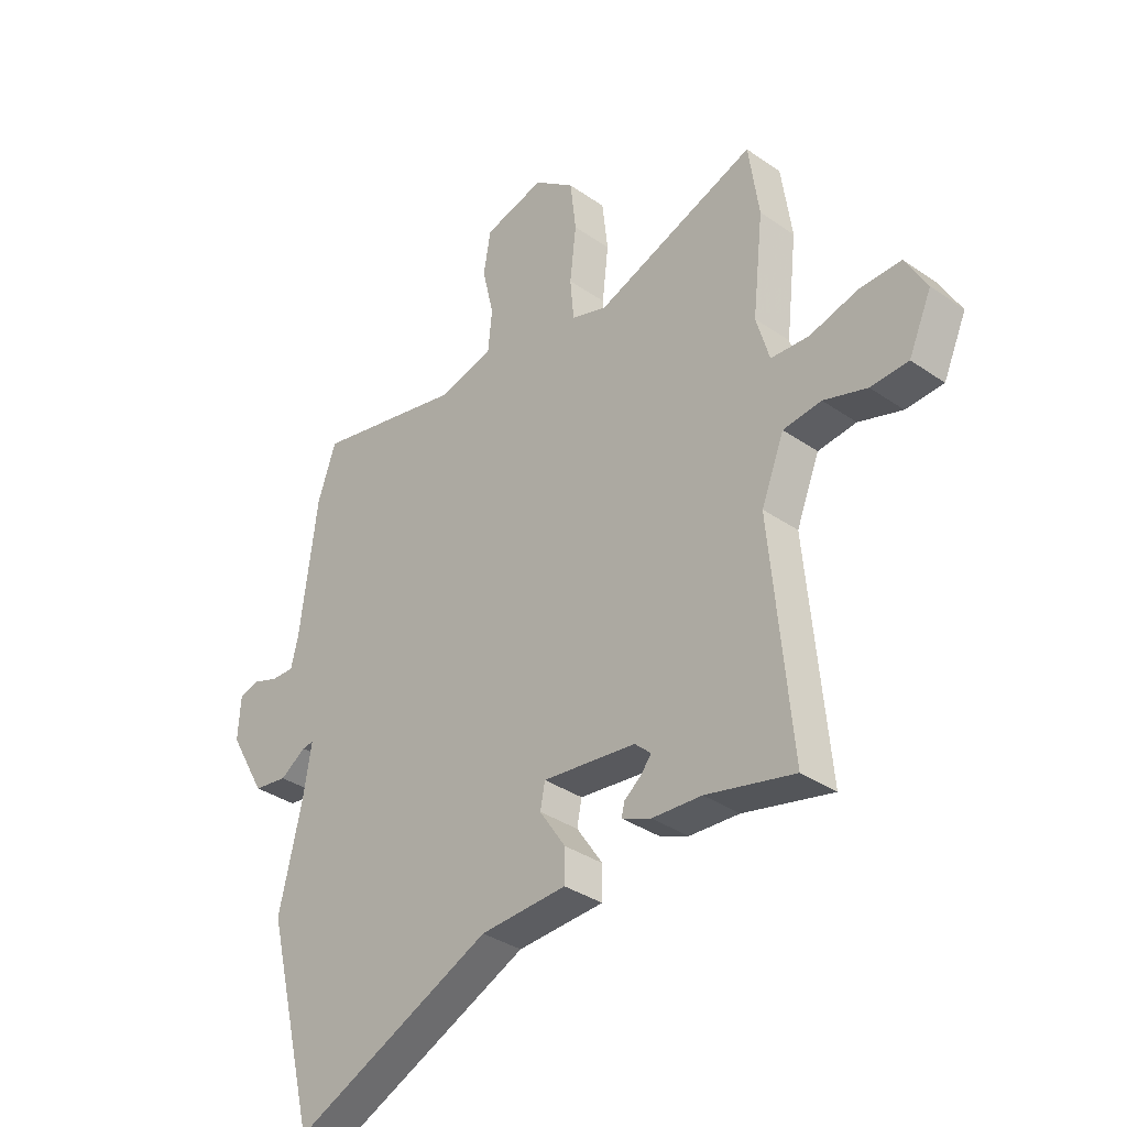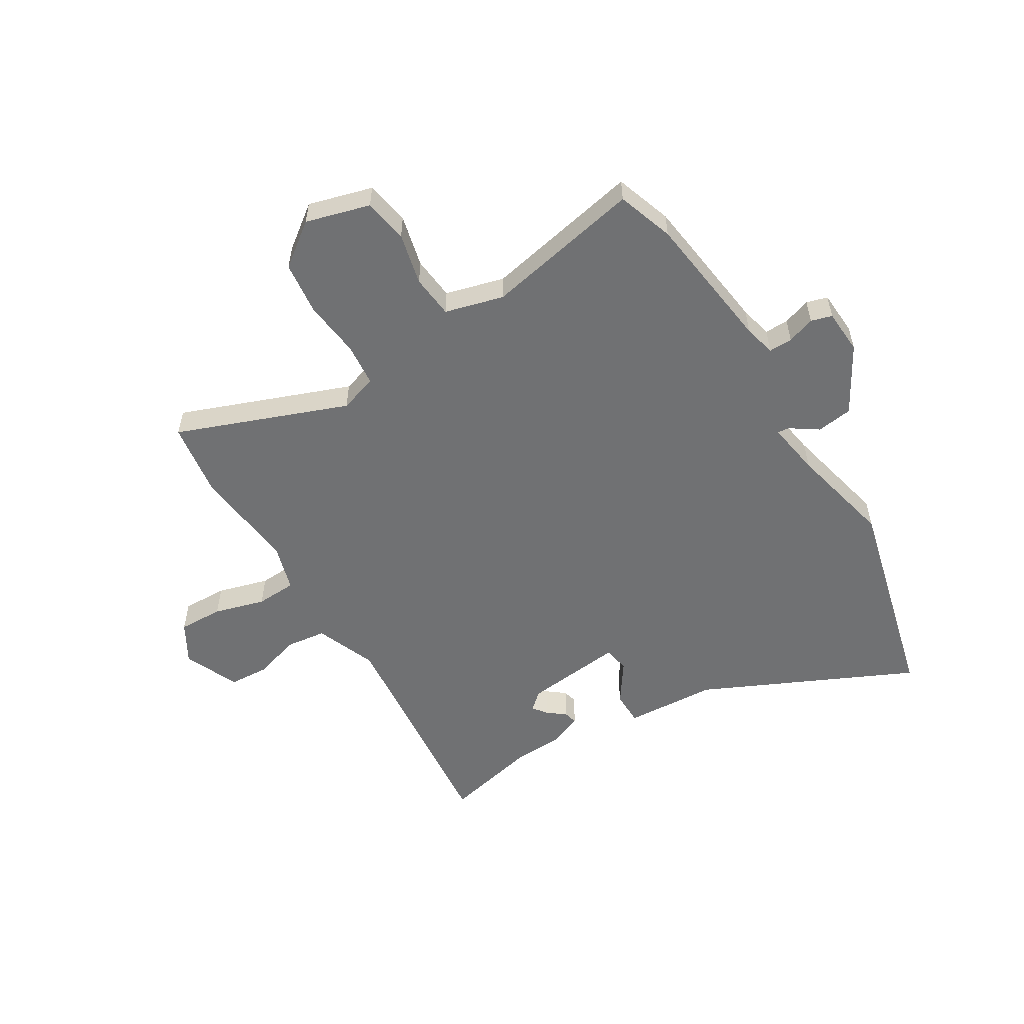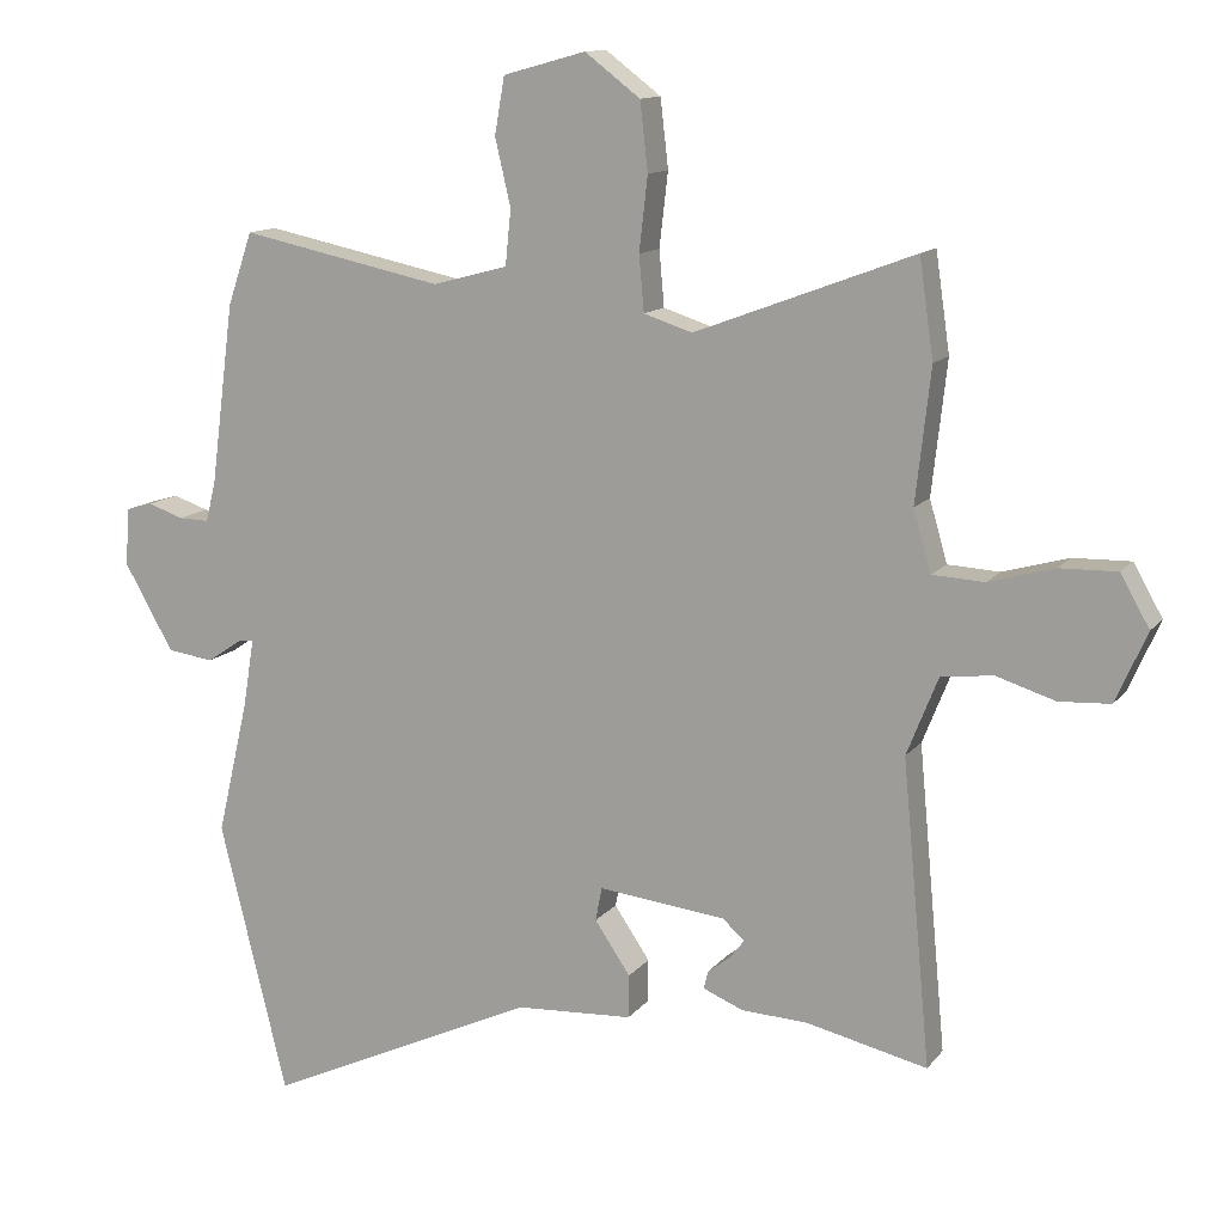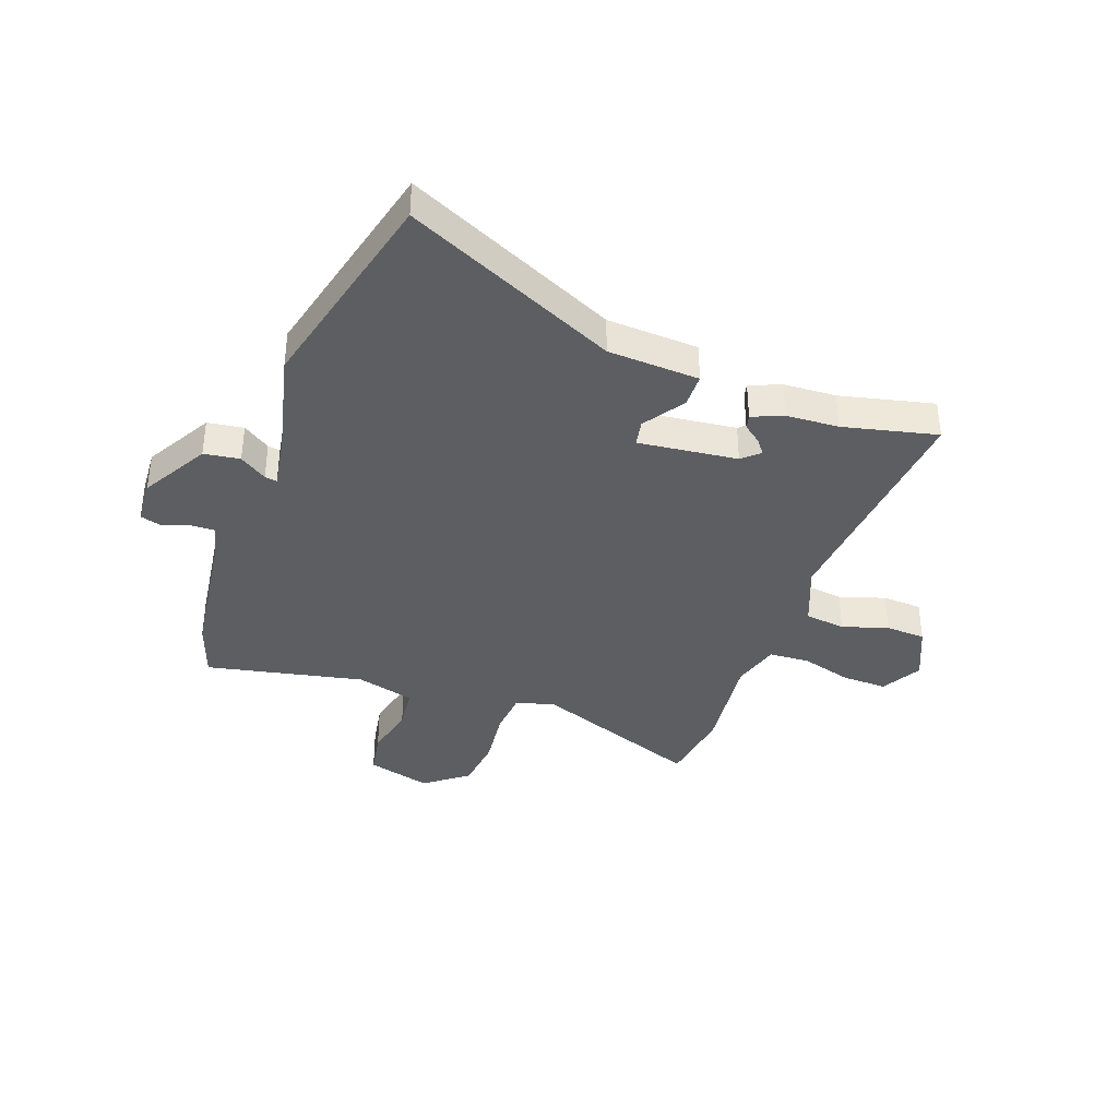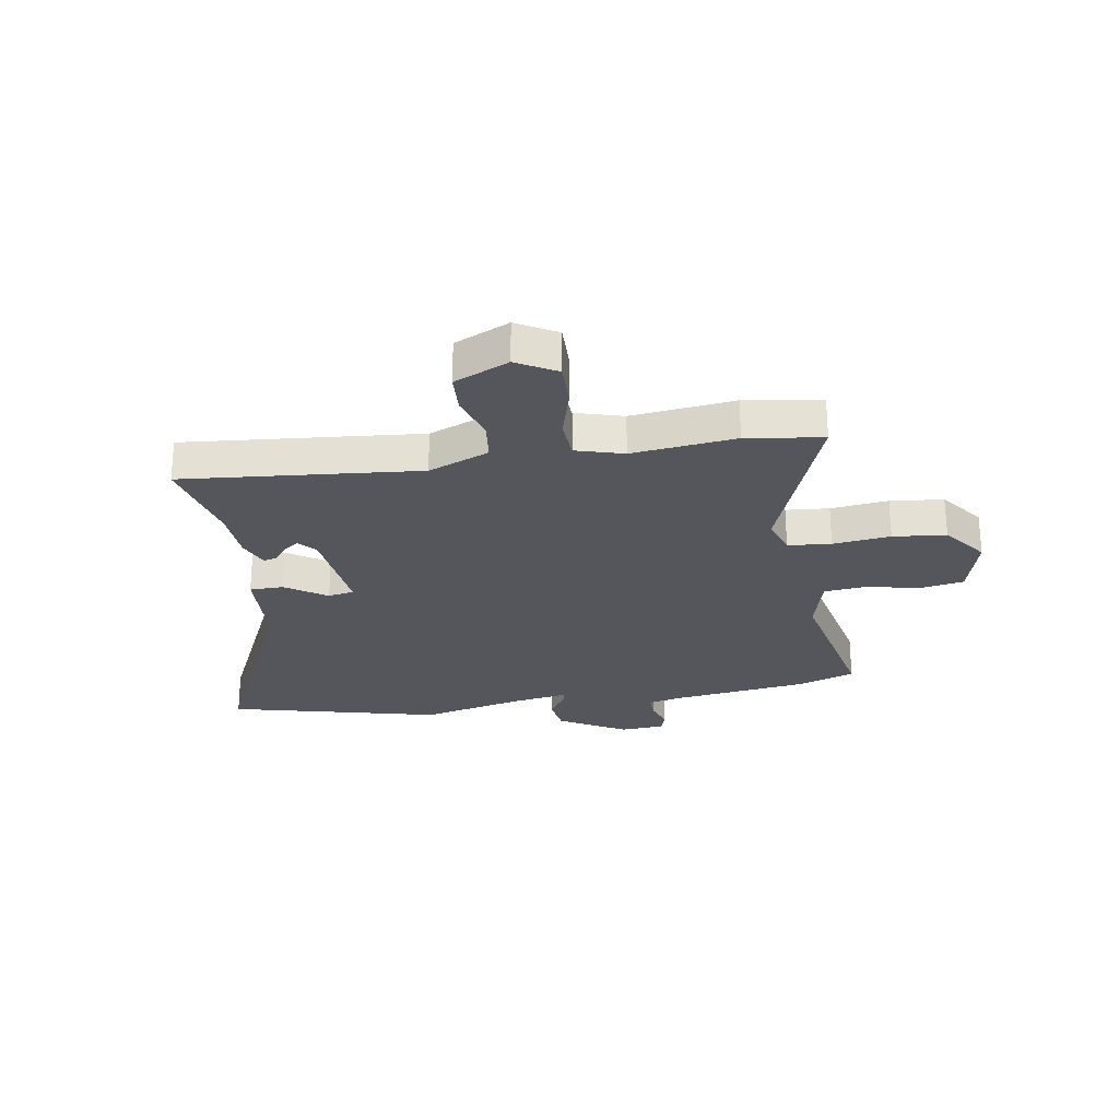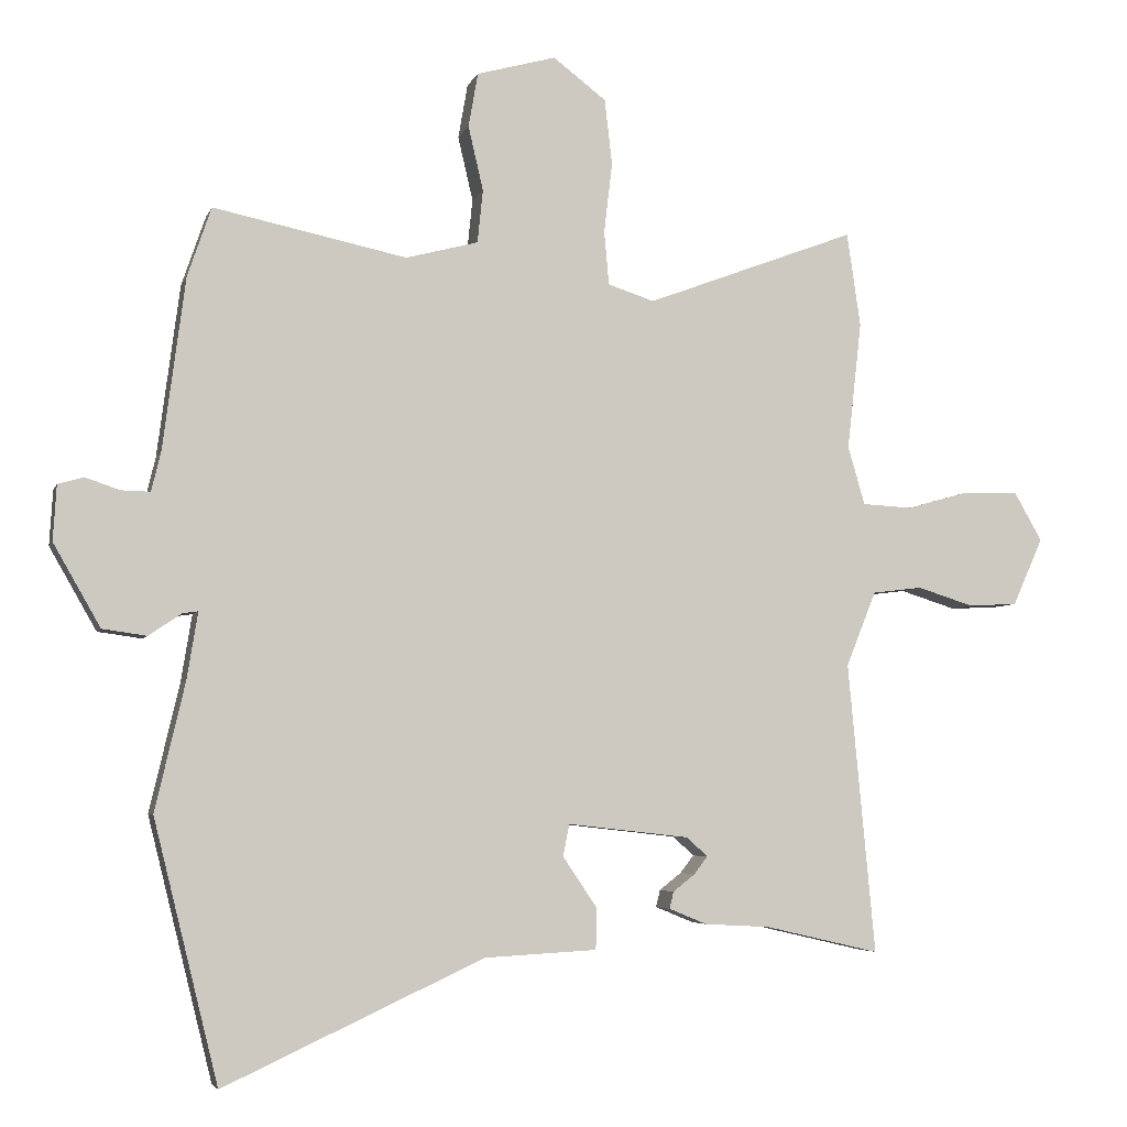
<metadata>
{"format":"obj","ext":"obj","renderer":"f3d","projection":"perspective","resolution":1024,"background":"white","views":[{"elev":-34.7,"azim":-132.9,"up":"+Z"},{"elev":-55.1,"azim":31.1,"up":"+Y"},{"elev":12.6,"azim":-156.8,"up":"+Z"},{"elev":-38.1,"azim":160.2,"up":"+Y"},{"elev":-26.2,"azim":-80.6,"up":"+Y"},{"elev":-4.8,"azim":165.4,"up":"+Z"}]}
</metadata>
<code>
v 0.477 0.07 0.566
v 0.512 0.07 0.464
v 0.545 0.07 0.212
v 0.559 0.07 0.154
v 0.602 0.07 0.155
v 0.652 0.07 0.172
v 0.69 0.07 0.161
v 0.695 0.07 0.08
v 0.626 0.07 -0.041
v 0.561 0.07 -0.05
v 0.512 0.07 -0.017
v 0.49 0.07 -0.014
v 0.506 0.07 -0.112
v 0.55 0.07 -0.3
v 0.455 0.07 -0.683
v 0.073 0.07 -0.506
v -0.092 0.07 -0.497
v -0.093 0.07 -0.436
v -0.043 0.07 -0.362
v -0.052 0.07 -0.315
v -0.231 0.07 -0.335
v -0.262 0.07 -0.363
v -0.242 0.07 -0.389
v -0.21 0.07 -0.414
v -0.204 0.07 -0.439
v -0.26 0.07 -0.462
v -0.355 0.07 -0.467
v -0.524 0.07 -0.506
v -0.484 0.07 -0.079
v -0.528 0.07 0.031
v -0.601 0.07 0.04
v -0.684 0.07 0.014
v -0.756 0.07 0.018
v -0.8 0.07 0.117
v -0.759 0.07 0.189
v -0.678 0.07 0.187
v -0.586 0.07 0.161
v -0.513 0.07 0.165
v -0.488 0.07 0.251
v -0.509 0.07 0.438
v -0.489 0.07 0.576
v -0.181 0.07 0.46
v -0.113 0.07 0.482
v -0.106 0.07 0.56
v -0.118 0.07 0.664
v -0.107 0.07 0.76
v -0.029 0.07 0.819
v 0.087 0.07 0.787
v 0.101 0.07 0.707
v 0.079 0.07 0.613
v 0.087 0.07 0.535
v 0.193 0.07 0.507
v 0.477 0 0.566
v 0.512 0 0.464
v 0.545 0 0.212
v 0.559 0 0.154
v 0.602 0 0.155
v 0.652 0 0.172
v 0.69 0 0.161
v 0.695 0 0.08
v 0.626 0 -0.041
v 0.561 0 -0.05
v 0.512 0 -0.017
v 0.49 0 -0.014
v 0.506 0 -0.112
v 0.55 0 -0.3
v 0.455 0 -0.683
v 0.073 0 -0.506
v -0.092 0 -0.497
v -0.093 0 -0.436
v -0.043 0 -0.362
v -0.052 0 -0.315
v -0.231 0 -0.335
v -0.262 0 -0.363
v -0.242 0 -0.389
v -0.21 0 -0.414
v -0.204 0 -0.439
v -0.26 0 -0.462
v -0.355 0 -0.467
v -0.524 0 -0.506
v -0.484 0 -0.079
v -0.528 0 0.031
v -0.601 0 0.04
v -0.684 0 0.014
v -0.756 0 0.018
v -0.8 0 0.117
v -0.759 0 0.189
v -0.678 0 0.187
v -0.586 0 0.161
v -0.513 0 0.165
v -0.488 0 0.251
v -0.509 0 0.438
v -0.489 0 0.576
v -0.181 0 0.46
v -0.113 0 0.482
v -0.106 0 0.56
v -0.118 0 0.664
v -0.107 0 0.76
v -0.029 0 0.819
v 0.087 0 0.787
v 0.101 0 0.707
v 0.079 0 0.613
v 0.087 0 0.535
v 0.193 0 0.507
f 47 48 49 50
f 47 50 51
f 44 45 46 47
f 43 44 47 51
f 42 43 51 52
f 39 40 41 42
f 38 39 42 52
f 34 35 36 37
f 34 37 38
f 31 32 33 34
f 30 31 34 38
f 29 30 38 52
f 27 28 29 52
f 23 24 25 26
f 22 23 26 27
f 16 17 18 19
f 16 19 20
f 13 14 15 16
f 12 13 16 20
f 8 9 10 11
f 8 11 12
f 5 6 7 8
f 4 5 8 12
f 3 4 12 20
f 22 27 52 1
f 2 3 20 21
f 1 2 21 22
f 102 101 100 99
f 103 102 99
f 99 98 97 96
f 103 99 96 95
f 104 103 95 94
f 94 93 92 91
f 104 94 91 90
f 89 88 87 86
f 90 89 86
f 86 85 84 83
f 90 86 83 82
f 104 90 82 81
f 104 81 80 79
f 78 77 76 75
f 79 78 75 74
f 71 70 69 68
f 72 71 68
f 68 67 66 65
f 72 68 65 64
f 63 62 61 60
f 64 63 60
f 60 59 58 57
f 64 60 57 56
f 72 64 56 55
f 53 104 79 74
f 73 72 55 54
f 74 73 54 53
f 1 53 54 2
f 2 54 55 3
f 3 55 56 4
f 4 56 57 5
f 5 57 58 6
f 6 58 59 7
f 7 59 60 8
f 8 60 61 9
f 9 61 62 10
f 10 62 63 11
f 11 63 64 12
f 12 64 65 13
f 13 65 66 14
f 14 66 67 15
f 15 67 68 16
f 16 68 69 17
f 17 69 70 18
f 18 70 71 19
f 19 71 72 20
f 20 72 73 21
f 21 73 74 22
f 22 74 75 23
f 23 75 76 24
f 24 76 77 25
f 25 77 78 26
f 26 78 79 27
f 27 79 80 28
f 28 80 81 29
f 29 81 82 30
f 30 82 83 31
f 31 83 84 32
f 32 84 85 33
f 33 85 86 34
f 34 86 87 35
f 35 87 88 36
f 36 88 89 37
f 37 89 90 38
f 38 90 91 39
f 39 91 92 40
f 40 92 93 41
f 41 93 94 42
f 42 94 95 43
f 43 95 96 44
f 44 96 97 45
f 45 97 98 46
f 46 98 99 47
f 47 99 100 48
f 48 100 101 49
f 49 101 102 50
f 50 102 103 51
f 51 103 104 52
f 52 104 53 1

</code>
